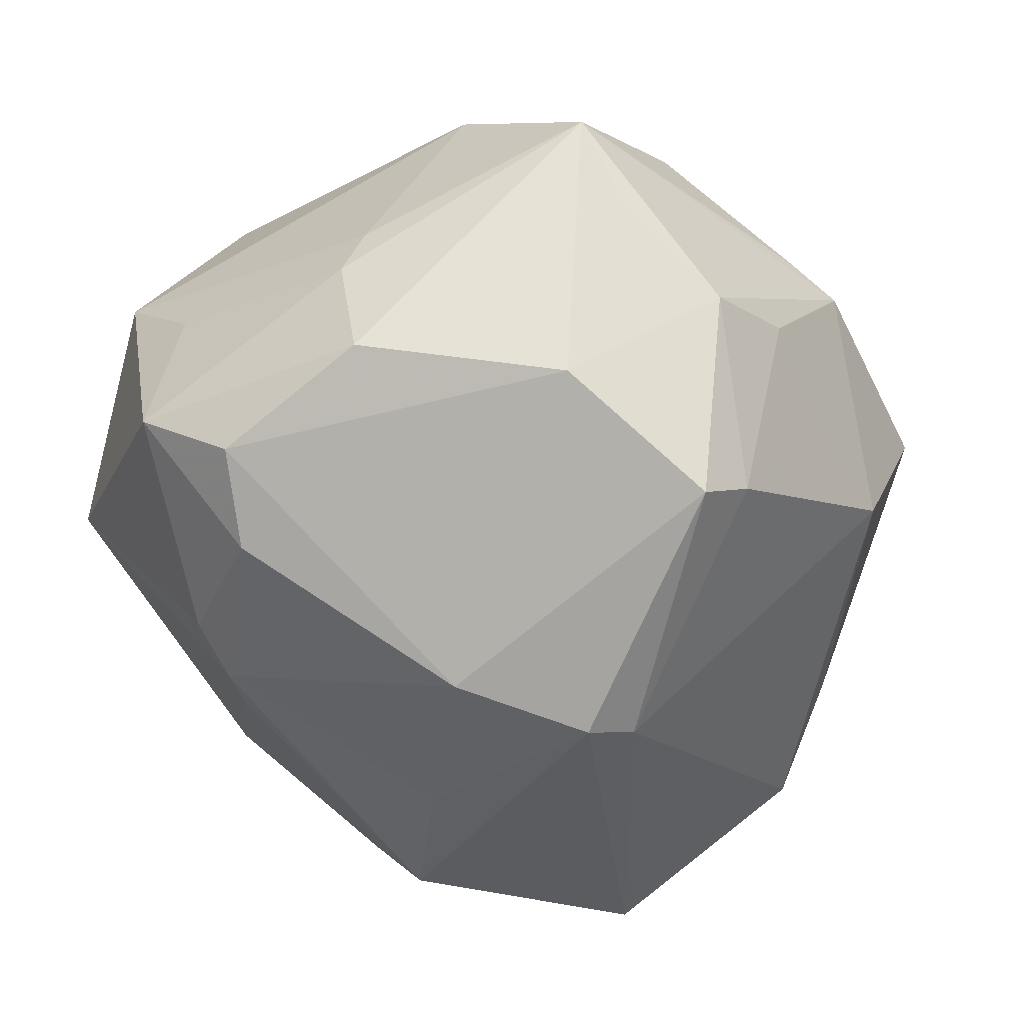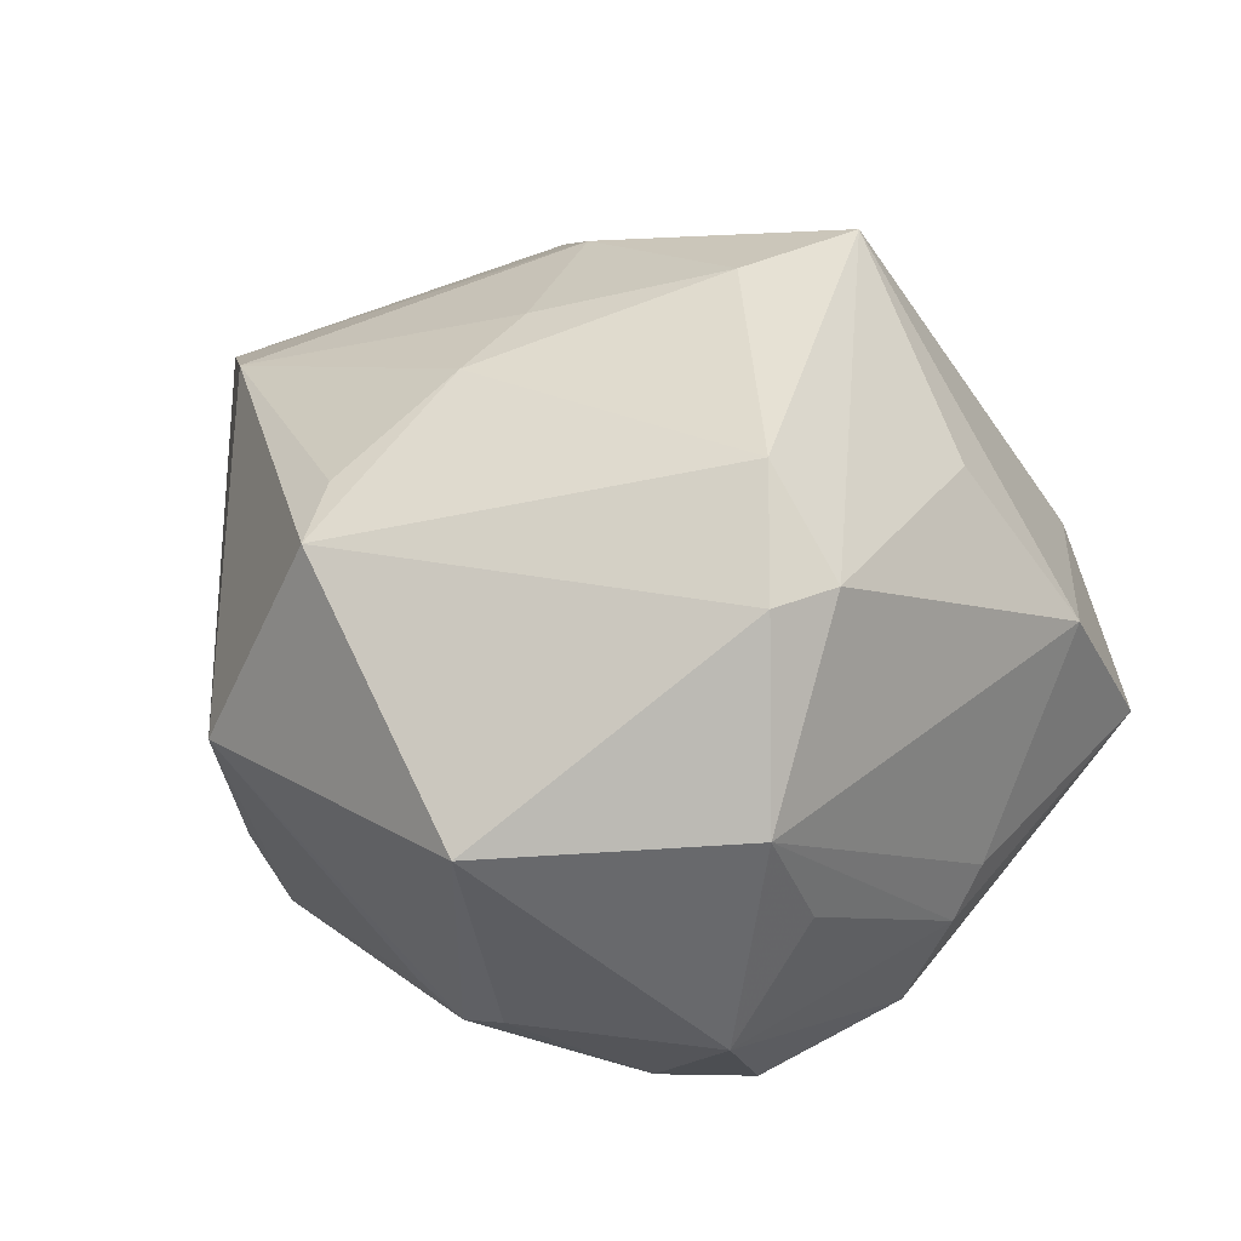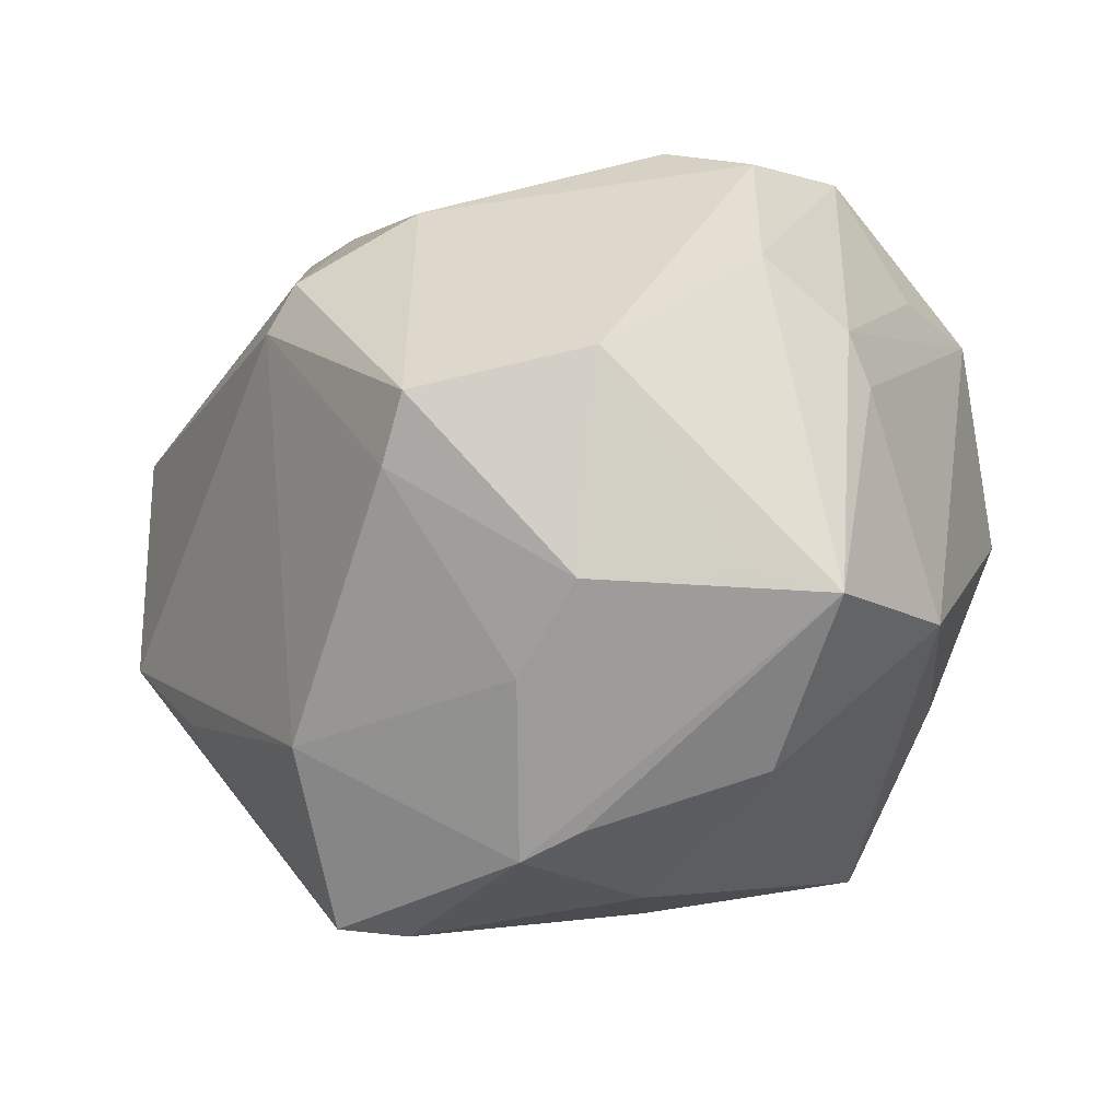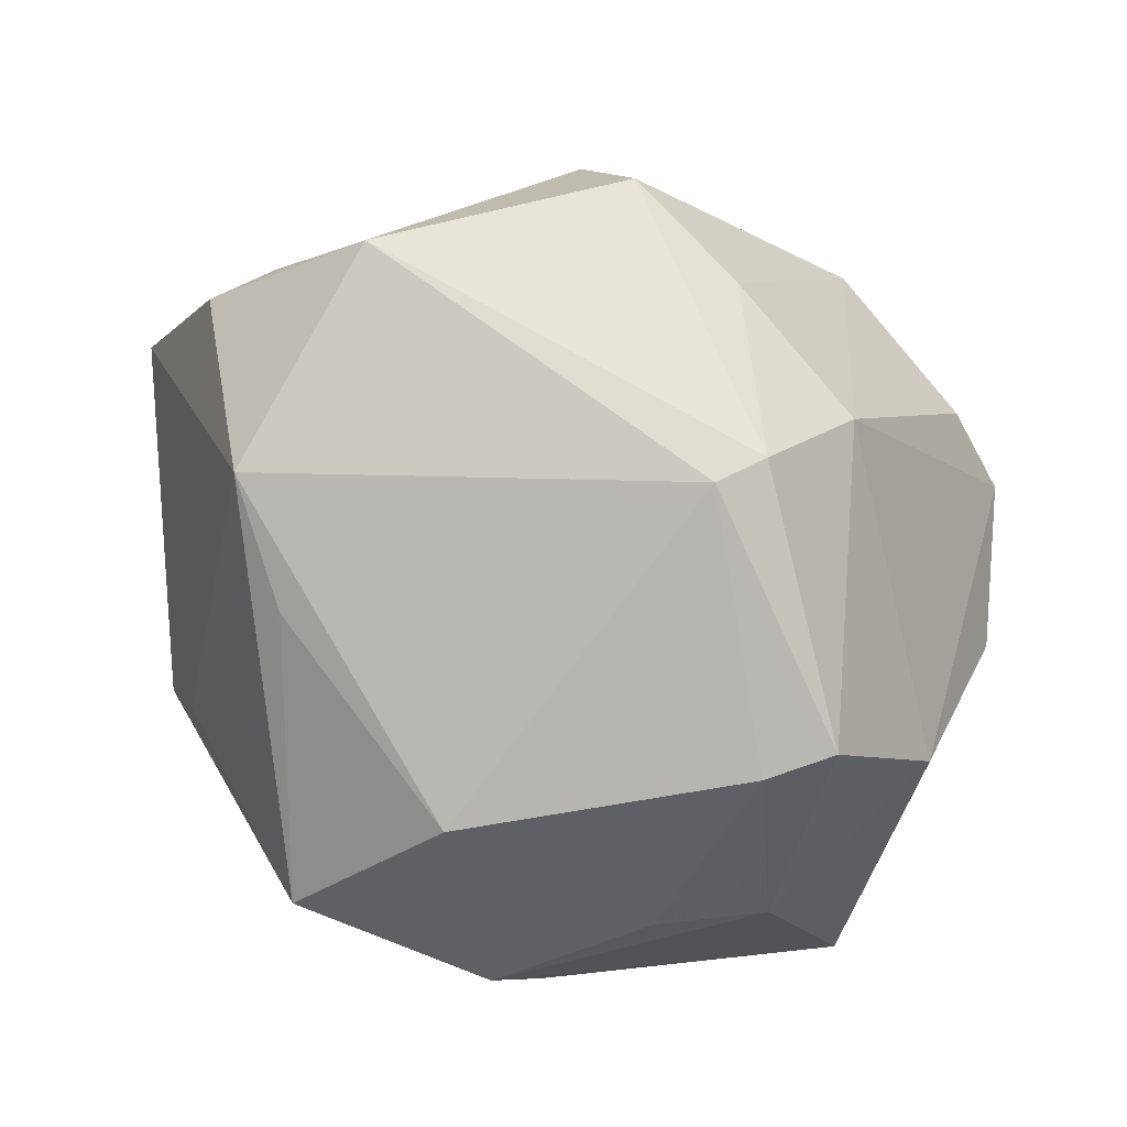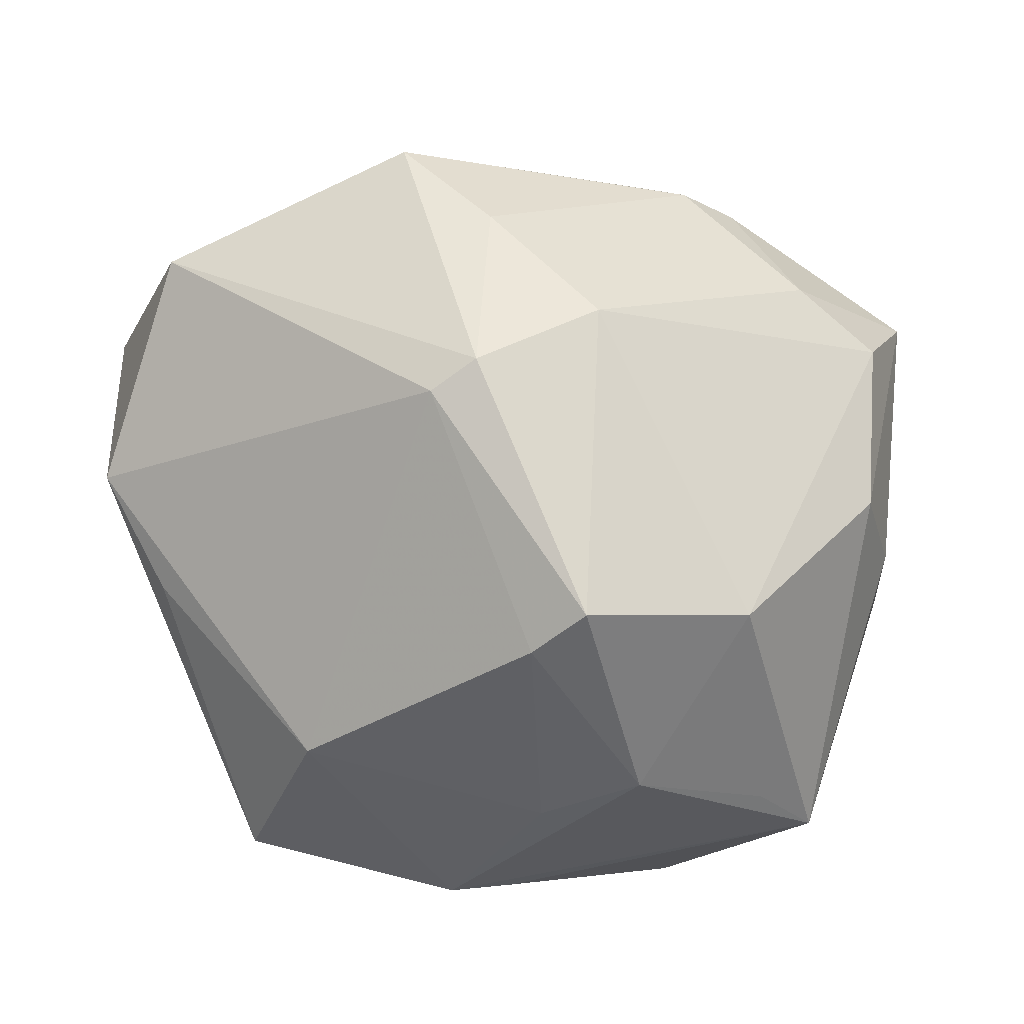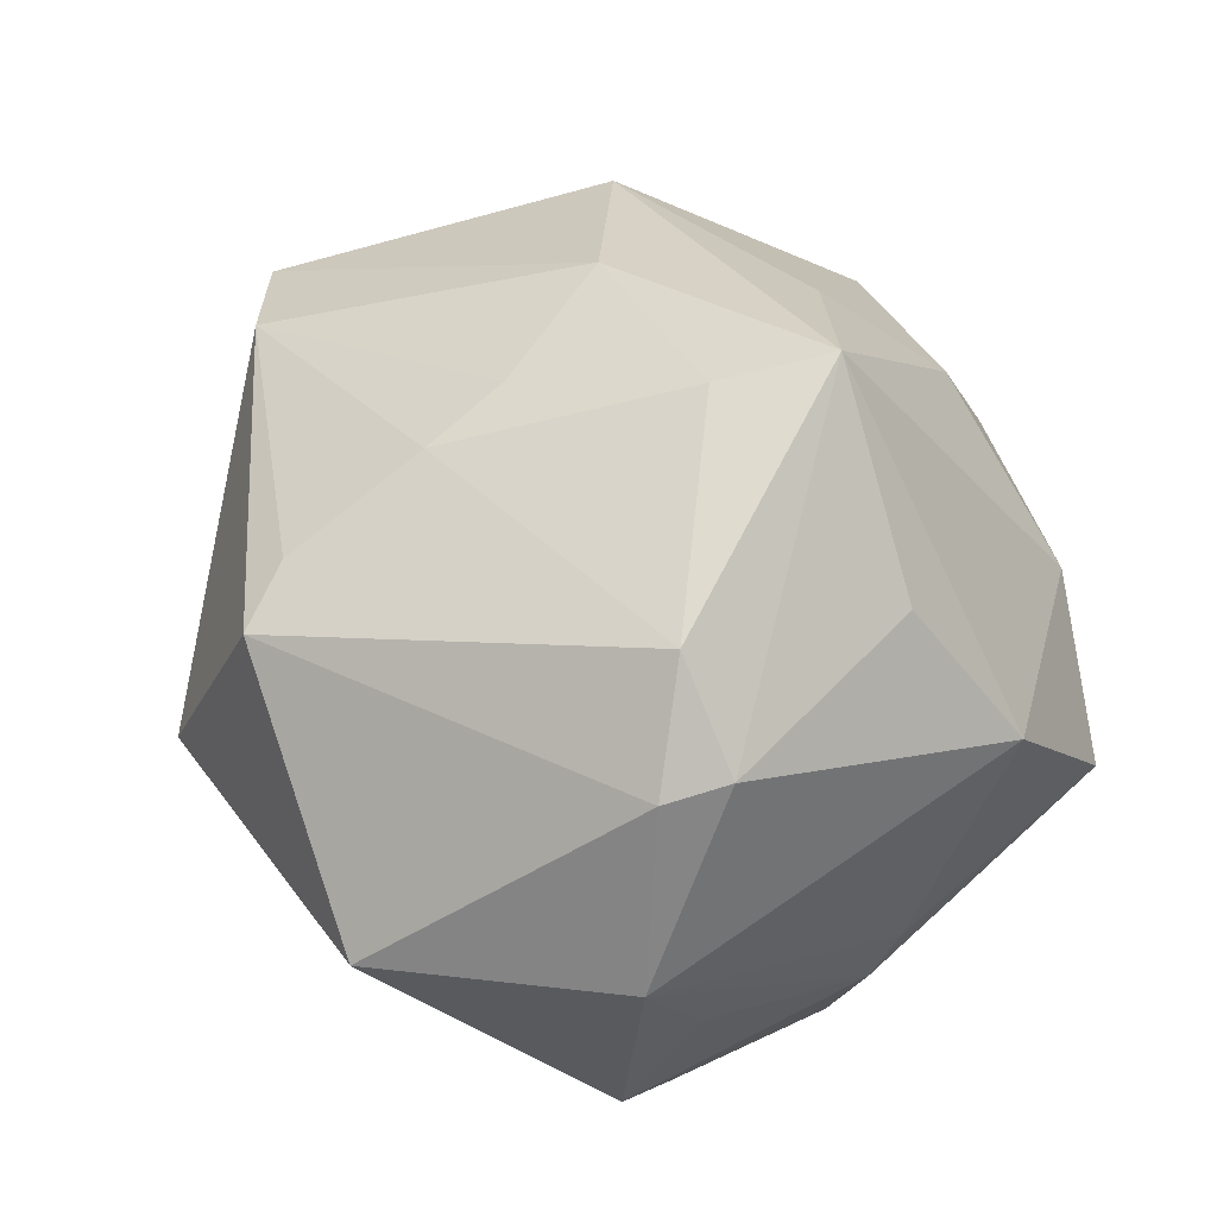
<metadata>
{"format":"obj","ext":"obj","renderer":"f3d","projection":"perspective","resolution":1024,"background":"white","views":[{"elev":-65.8,"azim":-48.4,"up":"+Z"},{"elev":25.9,"azim":-124.1,"up":"+Z"},{"elev":-58.5,"azim":-155.5,"up":"+Y"},{"elev":-17.3,"azim":139.5,"up":"+Y"},{"elev":-23.6,"azim":170.9,"up":"+Y"},{"elev":46.5,"azim":-113.2,"up":"+Z"}]}
</metadata>
<code>
v 0.01049 0.01989 -0.03699
v -0.01427 0.02997 -0.02861
v -0.009559 0.03235 -0.02547
v 0.001472 -0.03826 0.02152
v -0.04295 0.006796 0.02422
v -0.01814 -0.04268 0.008783
v -0.03487 -0.009423 -0.02944
v 0.05106 0.01891 0.000405
v -0.03576 0.009272 -0.03108
v -0.02655 0.0153 -0.03378
v 0.002773 0.04761 0.0007991
v 0.03602 -0.01784 0.02403
v 0.008446 -0.04748 0.00539
v 0.04731 0.0212 -0.005918
v -0.0322 -0.04091 -0.006915
v -0.002344 0.03586 0.02692
v 0.03173 -0.0412 0.009816
v -0.03262 0.04157 0.002393
v -0.03779 -0.02739 0.009341
v 0.02728 -0.03618 -0.01008
v 0.03268 0.02701 0.02541
v -0.04227 0.01411 0.02368
v -0.009243 -0.04131 -0.01949
v -0.03156 -0.0169 0.0262
v 0.006409 -0.02517 0.03315
v 0.000659 -0.04286 -0.01217
v 0.0004364 -0.02932 -0.03967
v 0.01293 -0.001569 -0.04321
v 0.01994 0.03083 -0.03159
v 0.04516 0.02128 0.02112
v -0.03991 -0.01124 -0.01827
v -0.02498 -0.03976 -0.01269
v 0.01753 -0.004487 -0.04038
v 0.001382 -0.04655 0.005156
v -0.02064 0.02912 -0.02581
v 0.01357 -0.003819 0.03847
v 0.002229 0.01089 0.03709
v -0.0006792 0.0204 0.03427
v 0.01779 0.03652 -0.02054
v 0.005411 -0.0317 -0.03389
v -0.01109 -0.004663 0.04249
v 0.052 -0.00232 -0.006828
v -0.0008736 0.006092 -0.04218
v -0.03996 -0.01462 -0.01294
v -0.04503 0.01021 -0.007847
v 0.04458 -0.01512 -0.004845
v -0.007627 0.0419 0.02403
v -0.04221 0.01753 -0.02138
v 0.04606 0.02019 -0.02003
v -0.03399 0.008431 0.03392
v -0.01458 -0.01663 0.04515
v -0.01864 -0.02623 -0.03478
v 0.02558 -0.04045 0.01436
v 0.03469 -0.01455 0.03006
v -0.04814 0.01781 0.004055
f 42 17 46
f 22 50 47
f 27 23 52
f 27 52 43
f 43 52 9
f 20 46 17
f 42 46 20
f 20 33 42
f 15 23 13
f 13 20 17
f 21 11 47
f 50 51 41
f 49 8 42
f 42 33 49
f 32 23 15
f 15 52 32
f 32 52 23
f 55 31 44
f 44 31 15
f 9 52 7
f 7 48 9
f 31 48 7
f 7 52 15
f 15 31 7
f 28 33 27
f 27 43 28
f 29 49 28
f 28 49 33
f 40 23 27
f 27 33 40
f 33 20 40
f 6 15 34
f 34 13 6
f 15 13 34
f 4 51 6
f 6 13 4
f 42 8 30
f 30 54 42
f 8 11 30
f 11 21 30
f 12 17 42
f 42 54 12
f 12 54 17
f 17 54 53
f 53 13 17
f 53 4 13
f 51 54 36
f 36 41 51
f 54 30 36
f 36 30 21
f 5 51 50
f 5 24 51
f 50 22 5
f 5 22 55
f 47 50 38
f 50 41 38
f 29 11 39
f 39 49 29
f 14 11 8
f 8 49 14
f 14 39 11
f 49 39 14
f 45 31 55
f 55 48 45
f 45 48 31
f 18 48 55
f 55 22 18
f 18 22 47
f 11 2 18
f 47 11 18
f 1 2 29
f 43 2 1
f 29 28 1
f 1 28 43
f 10 43 9
f 10 2 43
f 9 48 10
f 3 11 29
f 29 2 3
f 3 2 11
f 20 13 26
f 26 40 20
f 26 13 23
f 23 40 26
f 51 4 25
f 4 53 25
f 25 54 51
f 25 53 54
f 24 5 19
f 19 15 6
f 6 51 19
f 51 24 19
f 19 44 15
f 19 5 55
f 55 44 19
f 16 21 47
f 47 38 16
f 16 38 21
f 37 36 21
f 21 38 37
f 41 36 37
f 37 38 41
f 35 10 48
f 2 10 35
f 48 18 35
f 35 18 2

</code>
